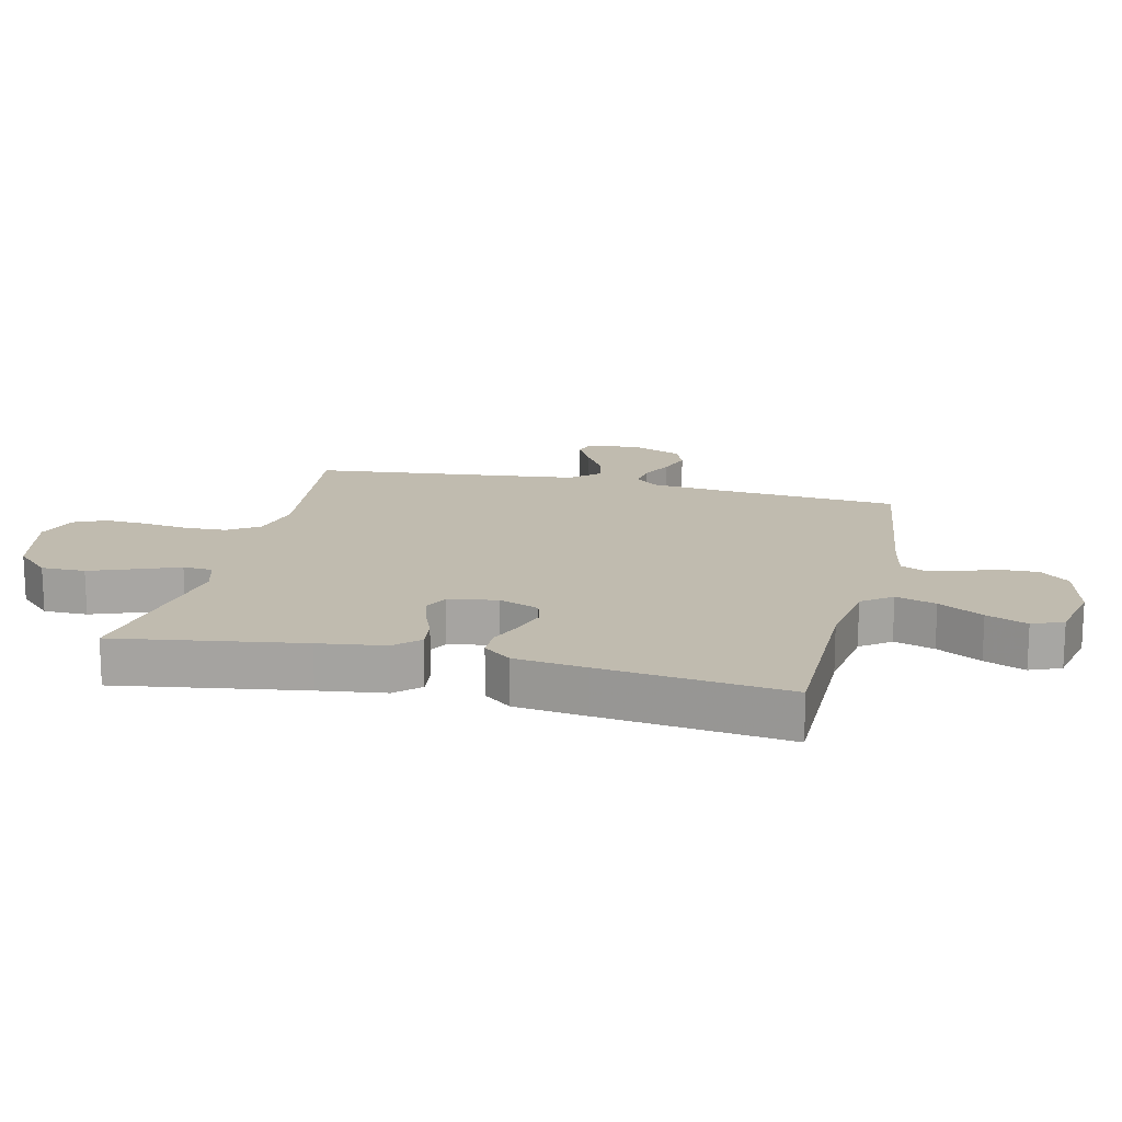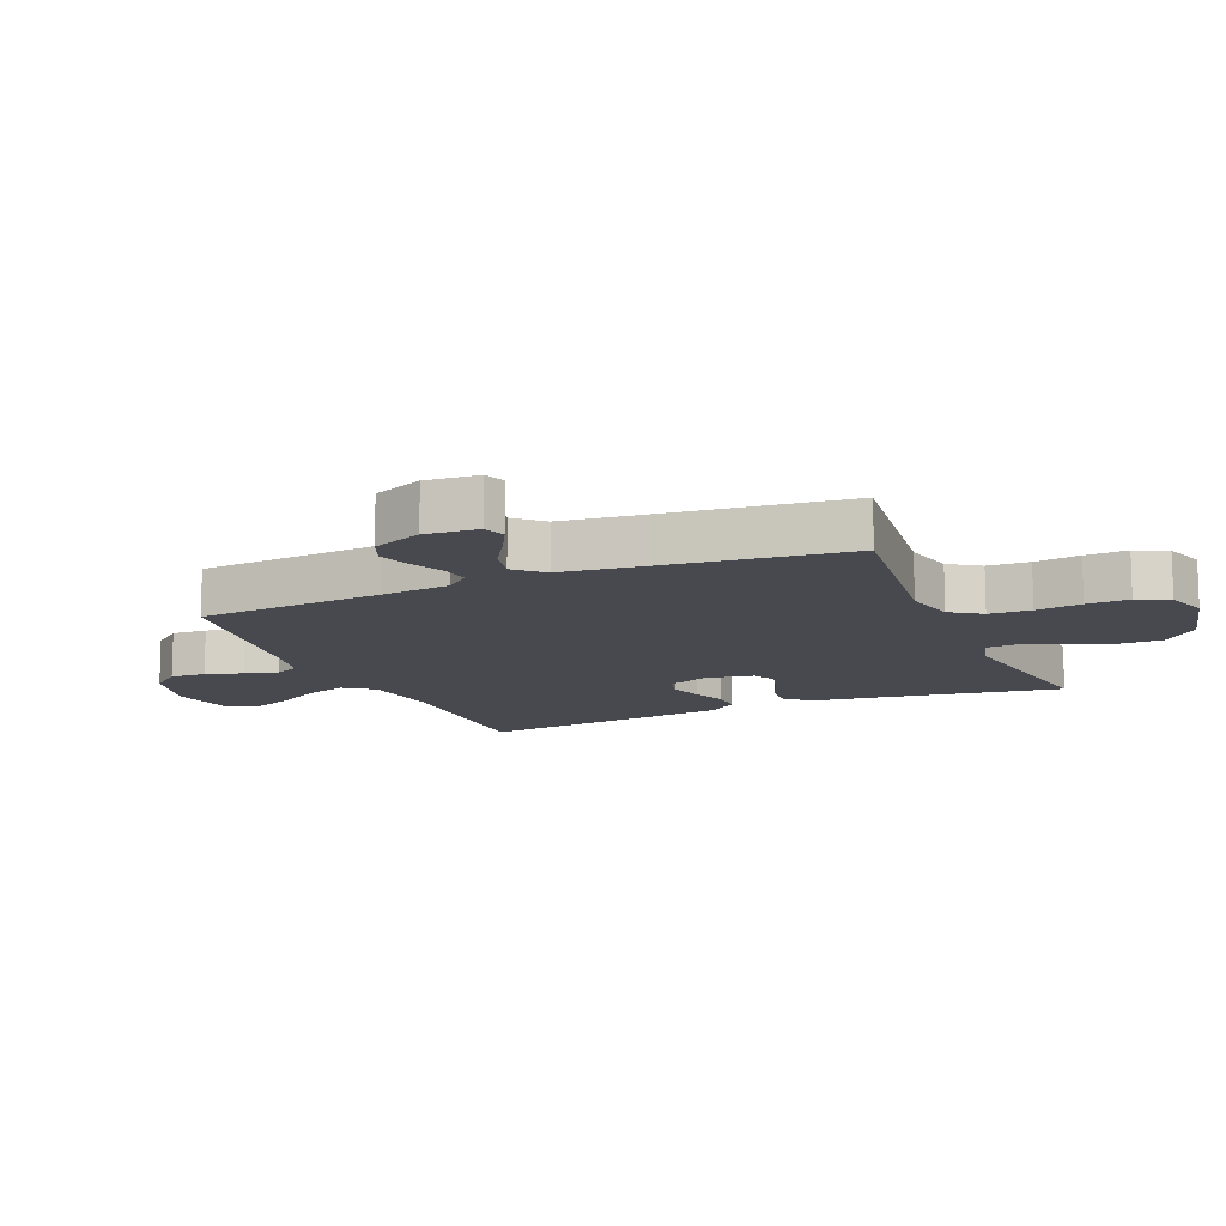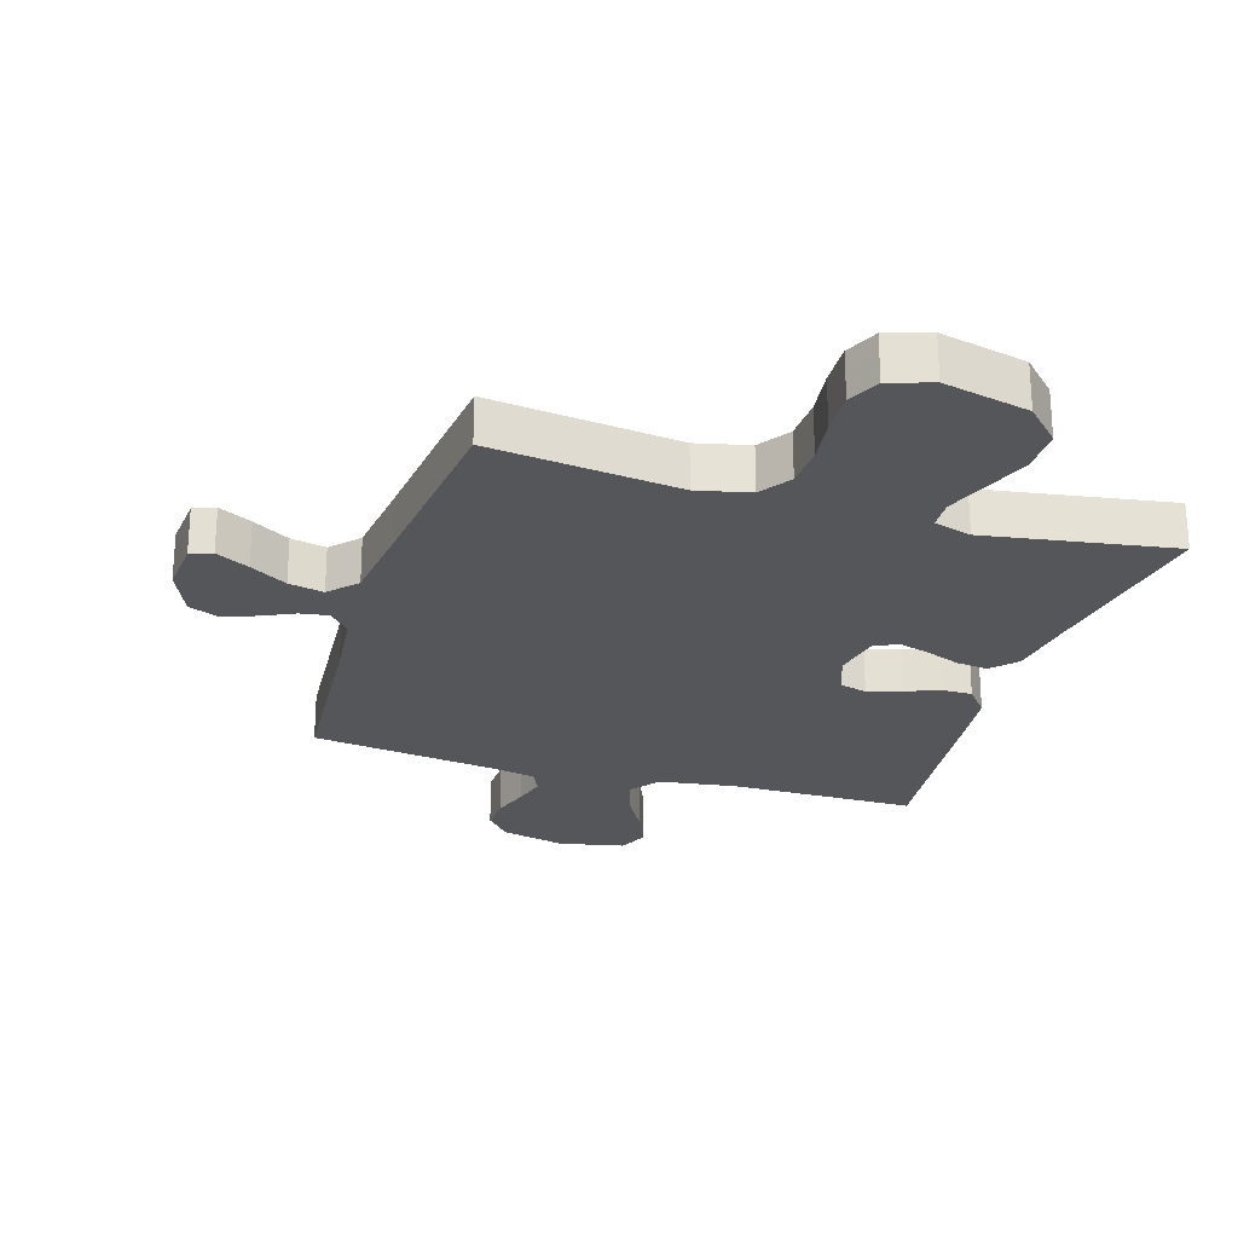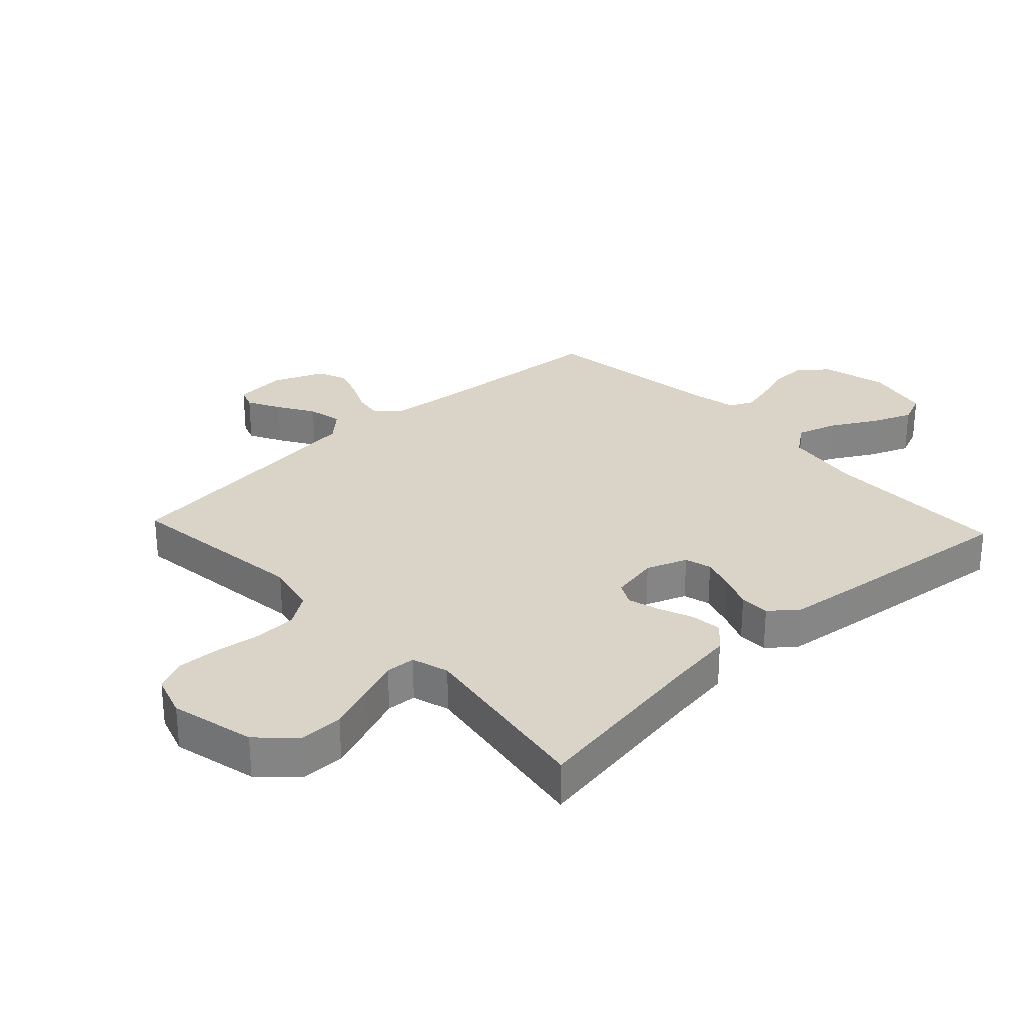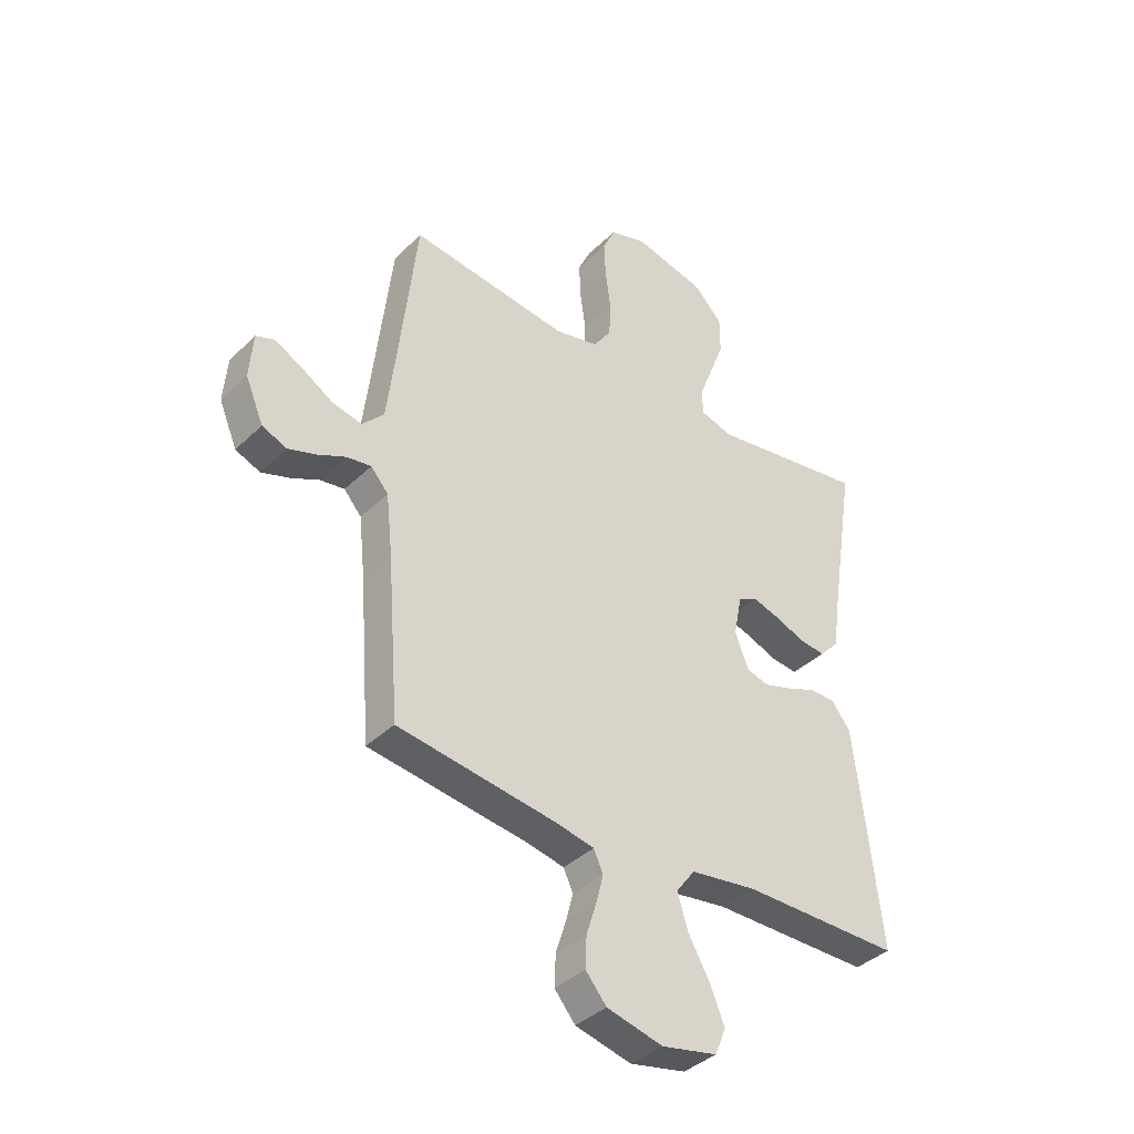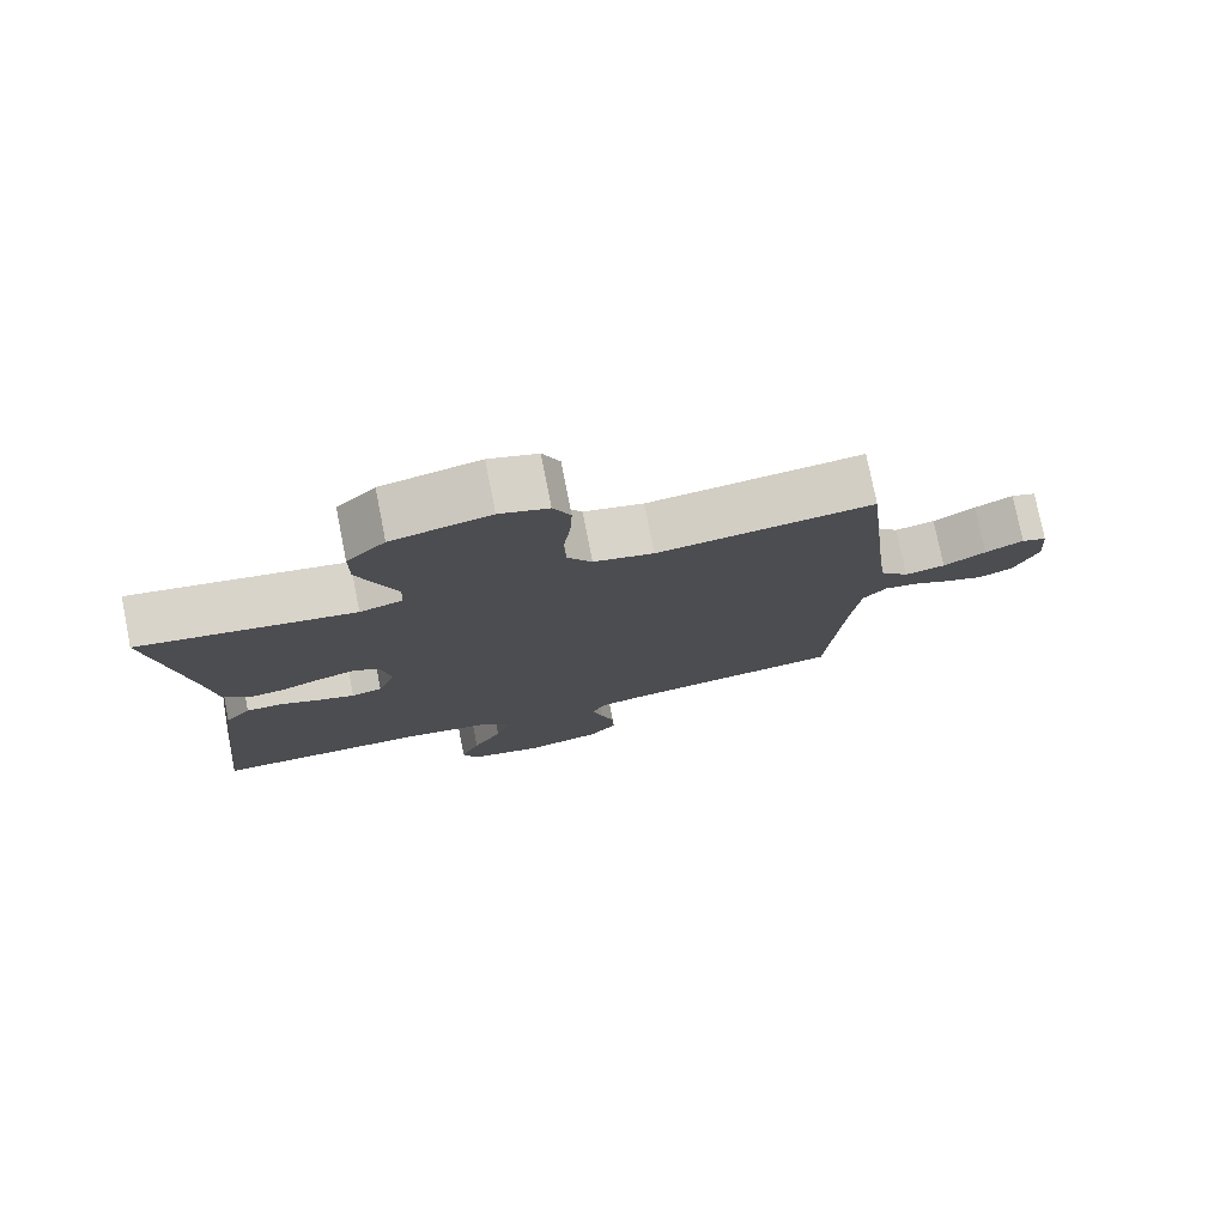
<metadata>
{"format":"obj","ext":"obj","renderer":"f3d","projection":"perspective","resolution":1024,"background":"white","views":[{"elev":16.1,"azim":103.5,"up":"+Y"},{"elev":-12.7,"azim":-67.0,"up":"+Y"},{"elev":-25.1,"azim":-17.1,"up":"+Y"},{"elev":28.6,"azim":46.9,"up":"+Y"},{"elev":-38.6,"azim":-39.8,"up":"+Z"},{"elev":77.4,"azim":168.8,"up":"+Z"}]}
</metadata>
<code>
v 0.5 0.07 0.5
v 0.452 0.07 0.2
v 0.437 0.07 0.093
v 0.4 0.07 0.054
v 0.349 0.07 0.06
v 0.294 0.07 0.082
v 0.243 0.07 0.097
v 0.206 0.07 0.078
v 0.191 0.07 0
v 0.216 0.07 -0.066
v 0.259 0.07 -0.078
v 0.312 0.07 -0.061
v 0.367 0.07 -0.039
v 0.416 0.07 -0.039
v 0.452 0.07 -0.084
v 0.466 0.07 -0.2
v 0.5 0.07 -0.5
v 0.2 0.07 -0.5
v 0.074 0.07 -0.518
v 0.038 0.07 -0.566
v 0.058 0.07 -0.631
v 0.099 0.07 -0.703
v 0.126 0.07 -0.769
v 0.105 0.07 -0.819
v 0 0.07 -0.841
v -0.106 0.07 -0.815
v -0.145 0.07 -0.768
v -0.143 0.07 -0.71
v -0.124 0.07 -0.65
v -0.11 0.07 -0.596
v -0.128 0.07 -0.557
v -0.2 0.07 -0.542
v -0.5 0.07 -0.5
v -0.523 0.07 -0.2
v -0.535 0.07 -0.088
v -0.568 0.07 -0.05
v -0.614 0.07 -0.057
v -0.667 0.07 -0.082
v -0.72 0.07 -0.1
v -0.767 0.07 -0.081
v -0.801 0.07 0
v -0.794 0.07 0.086
v -0.759 0.07 0.099
v -0.706 0.07 0.071
v -0.647 0.07 0.035
v -0.591 0.07 0.023
v -0.55 0.07 0.067
v -0.534 0.07 0.2
v -0.5 0.07 0.5
v -0.2 0.07 0.463
v -0.116 0.07 0.482
v -0.082 0.07 0.532
v -0.079 0.07 0.6
v -0.089 0.07 0.674
v -0.092 0.07 0.743
v -0.068 0.07 0.795
v 0 0.07 0.817
v 0.137 0.07 0.785
v 0.191 0.07 0.729
v 0.191 0.07 0.658
v 0.163 0.07 0.584
v 0.137 0.07 0.518
v 0.14 0.07 0.47
v 0.2 0.07 0.452
v 0.5 0 0.5
v 0.452 0 0.2
v 0.437 0 0.093
v 0.4 0 0.054
v 0.349 0 0.06
v 0.294 0 0.082
v 0.243 0 0.097
v 0.206 0 0.078
v 0.191 0 0
v 0.216 0 -0.066
v 0.259 0 -0.078
v 0.312 0 -0.061
v 0.367 0 -0.039
v 0.416 0 -0.039
v 0.452 0 -0.084
v 0.466 0 -0.2
v 0.5 0 -0.5
v 0.2 0 -0.5
v 0.074 0 -0.518
v 0.038 0 -0.566
v 0.058 0 -0.631
v 0.099 0 -0.703
v 0.126 0 -0.769
v 0.105 0 -0.819
v 0 0 -0.841
v -0.106 0 -0.815
v -0.145 0 -0.768
v -0.143 0 -0.71
v -0.124 0 -0.65
v -0.11 0 -0.596
v -0.128 0 -0.557
v -0.2 0 -0.542
v -0.5 0 -0.5
v -0.523 0 -0.2
v -0.535 0 -0.088
v -0.568 0 -0.05
v -0.614 0 -0.057
v -0.667 0 -0.082
v -0.72 0 -0.1
v -0.767 0 -0.081
v -0.801 0 0
v -0.794 0 0.086
v -0.759 0 0.099
v -0.706 0 0.071
v -0.647 0 0.035
v -0.591 0 0.023
v -0.55 0 0.067
v -0.534 0 0.2
v -0.5 0 0.5
v -0.2 0 0.463
v -0.116 0 0.482
v -0.082 0 0.532
v -0.079 0 0.6
v -0.089 0 0.674
v -0.092 0 0.743
v -0.068 0 0.795
v 0 0 0.817
v 0.137 0 0.785
v 0.191 0 0.729
v 0.191 0 0.658
v 0.163 0 0.584
v 0.137 0 0.518
v 0.14 0 0.47
v 0.2 0 0.452
f 60 61 62
f 59 60 62
f 58 59 62
f 57 58 62
f 56 57 62
f 55 56 62
f 54 55 62
f 53 54 62
f 52 53 62 63
f 51 52 63 64
f 48 49 50
f 50 51 64
f 48 50 64
f 47 48 64
f 43 44 45
f 42 43 45
f 41 42 45
f 40 41 45
f 39 40 45
f 38 39 45
f 37 38 45
f 36 37 45 46
f 64 1 2
f 47 64 2
f 46 47 2
f 36 46 2
f 35 36 2
f 27 28 29
f 26 27 29
f 25 26 29
f 24 25 29
f 23 24 29
f 22 23 29
f 21 22 29
f 20 21 29 30
f 19 20 30 31
f 16 17 18
f 15 16 18
f 14 15 18
f 13 14 18
f 12 13 18
f 11 12 18 19
f 19 31 32
f 11 19 32
f 10 11 32
f 4 5 6
f 3 4 6
f 2 3 6
f 2 6 7
f 34 35 2 7
f 32 33 34
f 10 32 34
f 9 10 34
f 8 9 34
f 7 8 34
f 126 125 124
f 126 124 123
f 126 123 122
f 126 122 121
f 126 121 120
f 126 120 119
f 126 119 118
f 126 118 117
f 127 126 117 116
f 128 127 116 115
f 114 113 112
f 128 115 114
f 128 114 112
f 128 112 111
f 109 108 107
f 109 107 106
f 109 106 105
f 109 105 104
f 109 104 103
f 109 103 102
f 109 102 101
f 110 109 101 100
f 66 65 128
f 66 128 111
f 66 111 110
f 66 110 100
f 66 100 99
f 93 92 91
f 93 91 90
f 93 90 89
f 93 89 88
f 93 88 87
f 93 87 86
f 93 86 85
f 94 93 85 84
f 95 94 84 83
f 82 81 80
f 82 80 79
f 82 79 78
f 82 78 77
f 82 77 76
f 83 82 76 75
f 96 95 83
f 96 83 75
f 96 75 74
f 70 69 68
f 70 68 67
f 70 67 66
f 71 70 66
f 71 66 99 98
f 98 97 96
f 98 96 74
f 98 74 73
f 98 73 72
f 98 72 71
f 1 65 66 2
f 2 66 67 3
f 3 67 68 4
f 4 68 69 5
f 5 69 70 6
f 6 70 71 7
f 7 71 72 8
f 8 72 73 9
f 9 73 74 10
f 10 74 75 11
f 11 75 76 12
f 12 76 77 13
f 13 77 78 14
f 14 78 79 15
f 15 79 80 16
f 16 80 81 17
f 17 81 82 18
f 18 82 83 19
f 19 83 84 20
f 20 84 85 21
f 21 85 86 22
f 22 86 87 23
f 23 87 88 24
f 24 88 89 25
f 25 89 90 26
f 26 90 91 27
f 27 91 92 28
f 28 92 93 29
f 29 93 94 30
f 30 94 95 31
f 31 95 96 32
f 32 96 97 33
f 33 97 98 34
f 34 98 99 35
f 35 99 100 36
f 36 100 101 37
f 37 101 102 38
f 38 102 103 39
f 39 103 104 40
f 40 104 105 41
f 41 105 106 42
f 42 106 107 43
f 43 107 108 44
f 44 108 109 45
f 45 109 110 46
f 46 110 111 47
f 47 111 112 48
f 48 112 113 49
f 49 113 114 50
f 50 114 115 51
f 51 115 116 52
f 52 116 117 53
f 53 117 118 54
f 54 118 119 55
f 55 119 120 56
f 56 120 121 57
f 57 121 122 58
f 58 122 123 59
f 59 123 124 60
f 60 124 125 61
f 61 125 126 62
f 62 126 127 63
f 63 127 128 64
f 64 128 65 1

</code>
